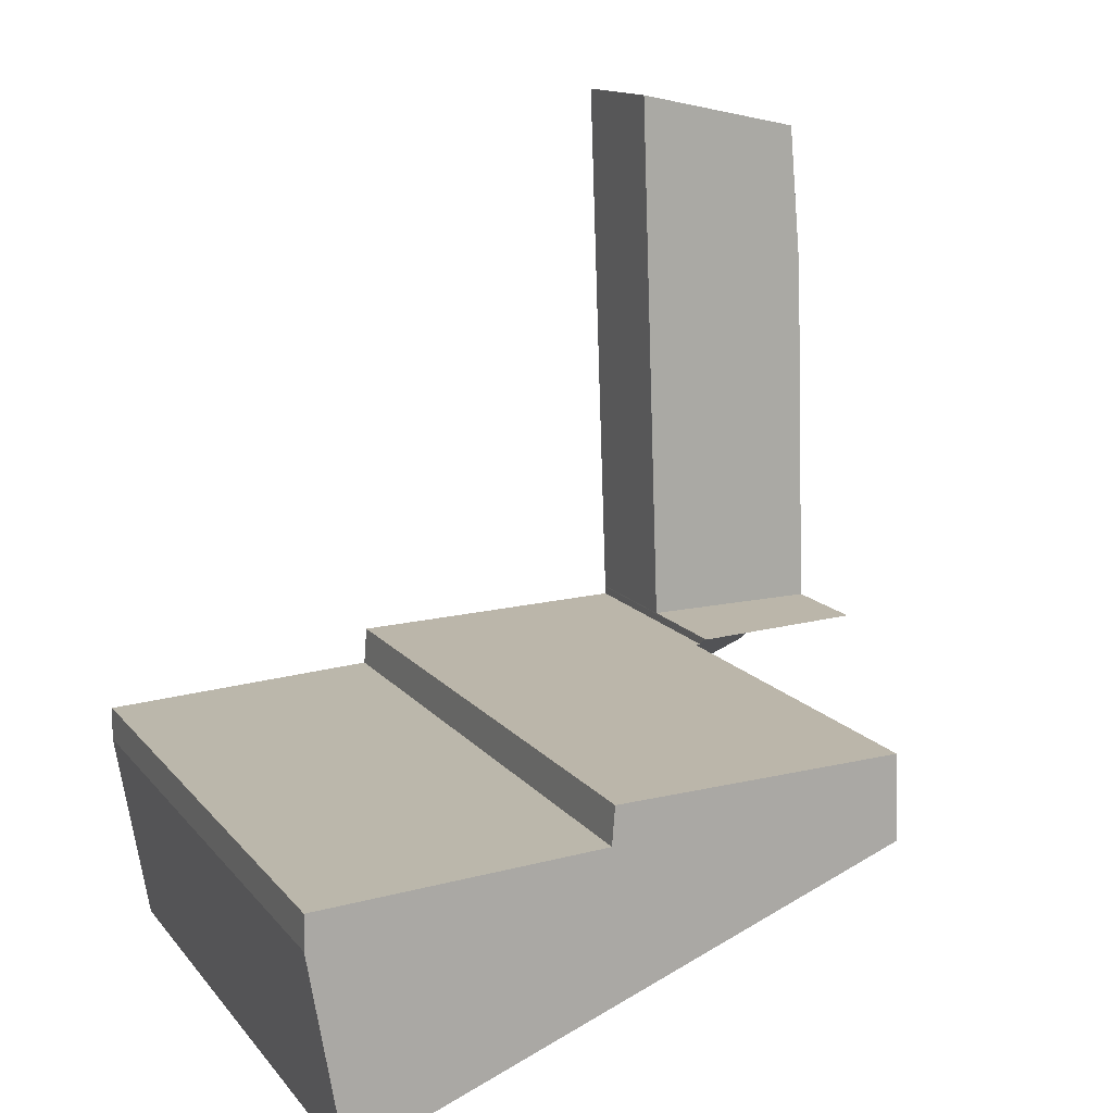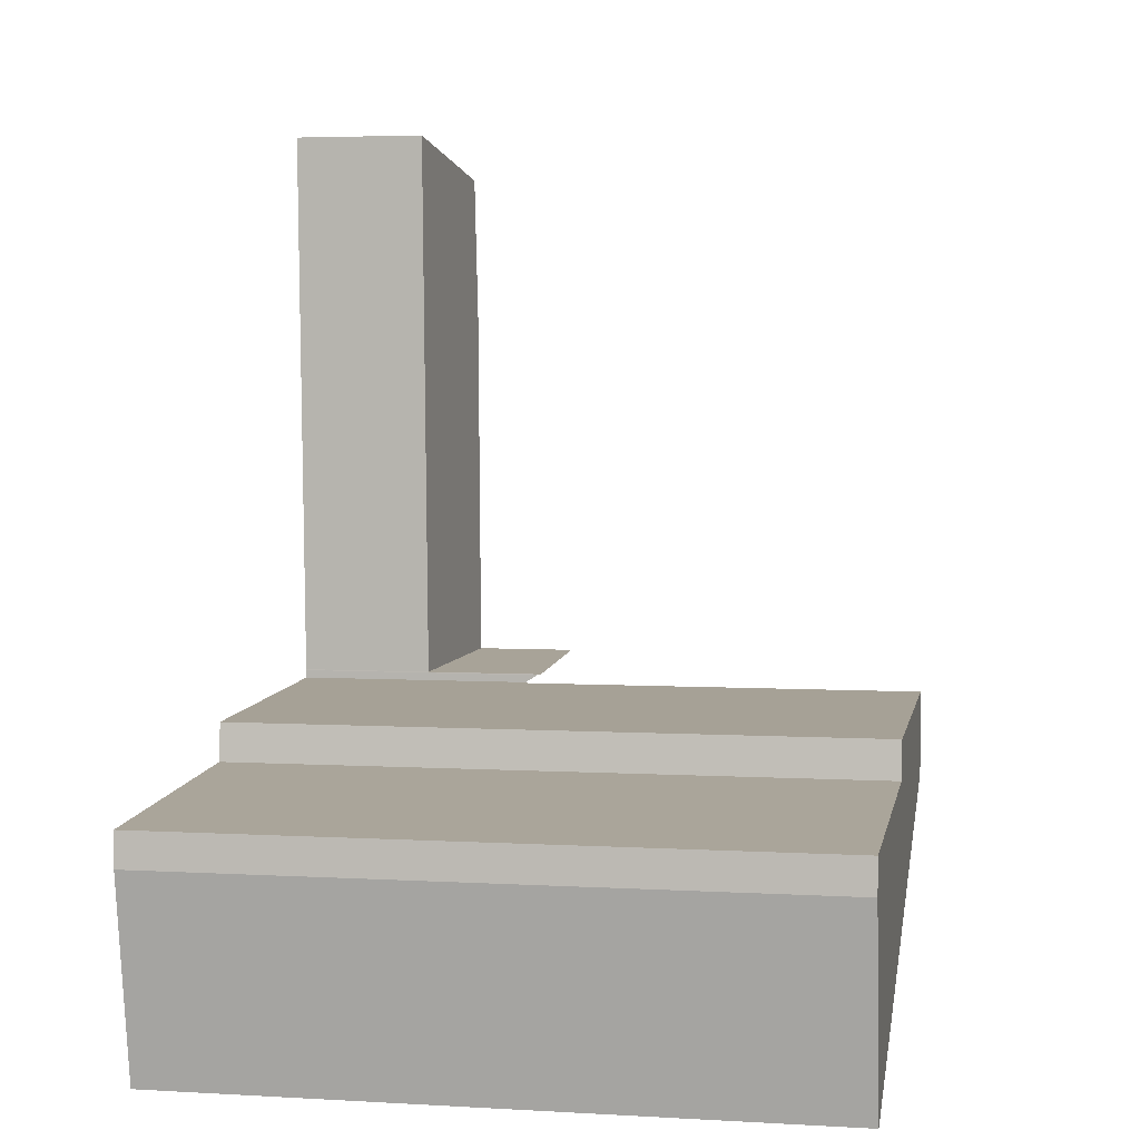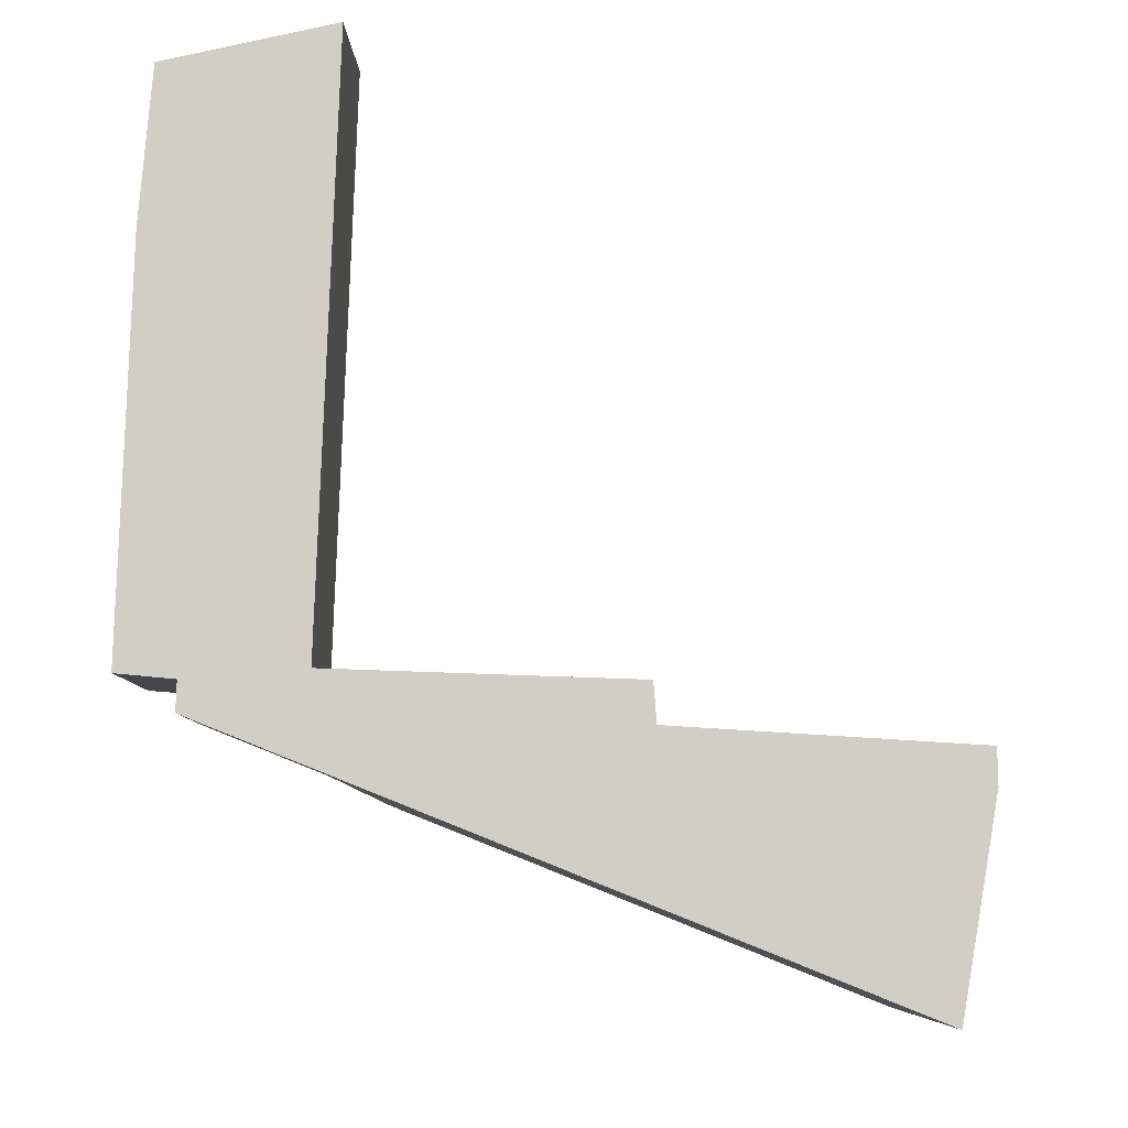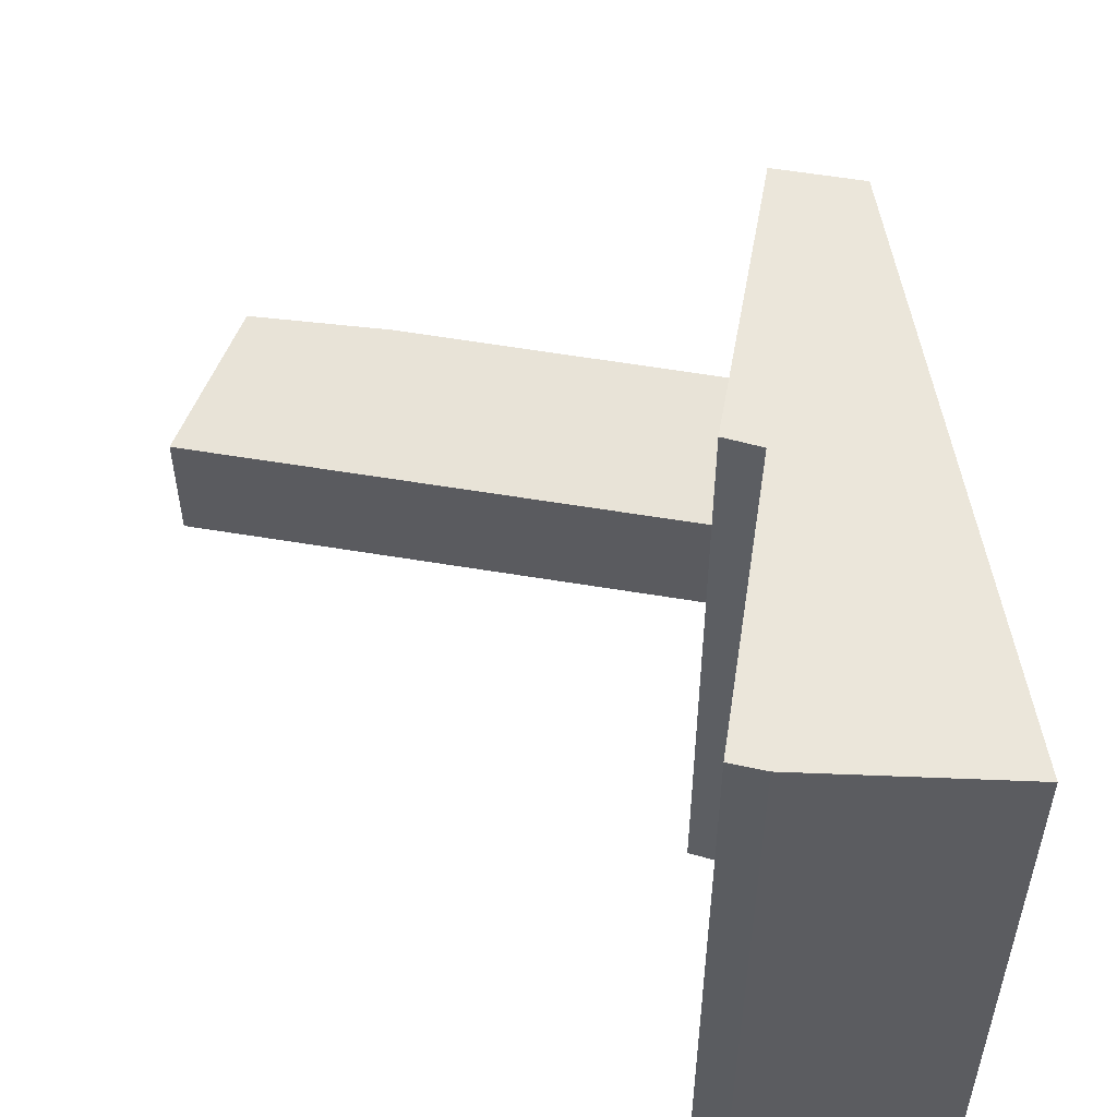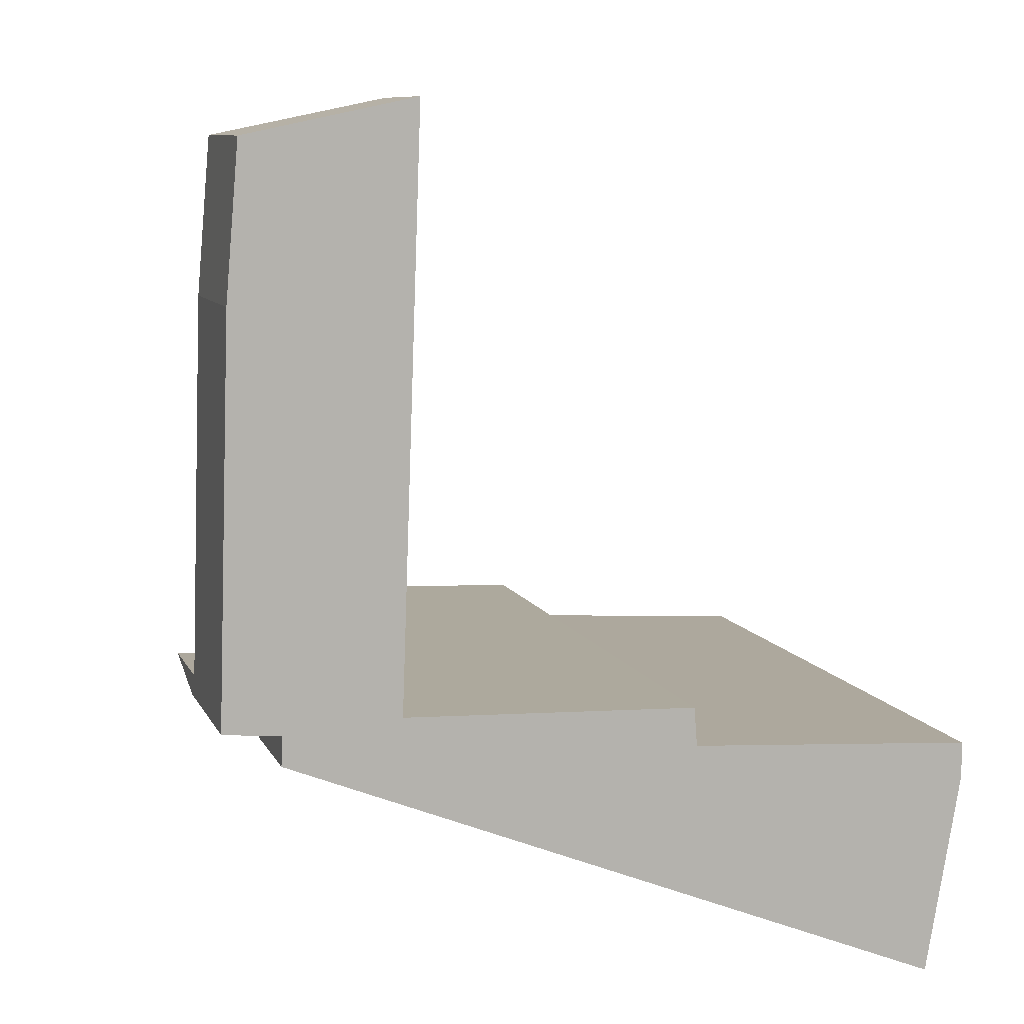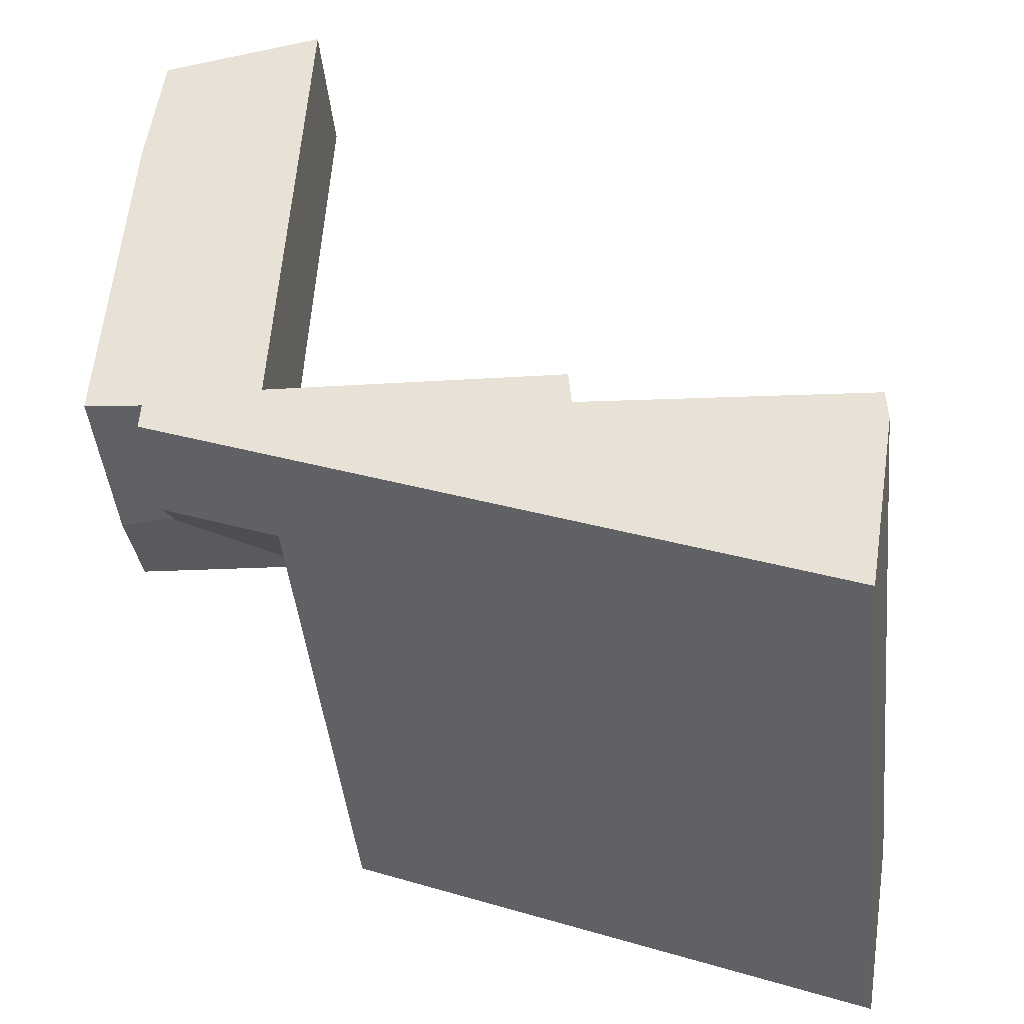
<metadata>
{"format":"obj","ext":"obj","renderer":"f3d","projection":"perspective","resolution":1024,"background":"white","views":[{"elev":13.4,"azim":156.4,"up":"+Z"},{"elev":4.1,"azim":100.9,"up":"+Z"},{"elev":-8.0,"azim":1.9,"up":"+Z"},{"elev":54.8,"azim":102.2,"up":"+Y"},{"elev":9.2,"azim":-16.7,"up":"+Z"},{"elev":-44.2,"azim":5.9,"up":"+Z"}]}
</metadata>
<code>
v  3.354 2.639 0.249
v  0.493 2.987 10.58
v  3.747 2.639 11.26
v  0.243 3.003 7.635
v  0.013 3 0.418
v  0.243 -4.675e-16 7.635
v  0.013 -2.56e-17 0.418
v  0.493 -6.478e-16 10.58
v  3.747 -6.895e-16 11.26
v  3.354 -1.525e-17 0.249
v  3.354 4.939 0.229
v  0.013 5.021 0.418
v  3.354 5.021 0.249
v  1.016 3.029 -0.098
v  0 3.226 1.975e-16
v  3.389 2.203 -1.595
v  3.348 4.702 0.075
v  3.448 4.757 0.071
v  1.084 2.203 -0.671
v  1.103 3.069 -0.106
v  0 0 0
v  1.103 6.491e-18 -0.106
v  1.084 4.109e-17 -0.671
v  3.448 -4.348e-18 0.071
v  3.348 -4.592e-18 0.075
v  3.354 -1.402e-17 0.229
v  3.389 9.767e-17 -1.595
v  1.016 6.001e-18 -0.098
v  14.69 12.8 -1.92
v  9.097 12.8 -0.89
v  14.68 12.8 -1.247
v  3.448 12.8 0.071
v  9.04 12.8 -0.14
v  3.389 12.8 -1.595
v  14.02 12.8 -5.855
v  9.04 8.573e-18 -0.14
v  9.097 5.45e-17 -0.89
v  14.68 7.636e-17 -1.247
v  14.69 1.176e-16 -1.92
v  14.02 3.585e-16 -5.855
g defaultobject
f 1 2 3
f 2 1 4
f 4 1 5
f 5 6 4
f 6 5 7
f 6 2 4
f 2 6 8
f 8 3 2
f 3 8 9
f 9 1 3
f 1 9 10
f 1 7 5
f 7 1 10
f 6 9 8
f 9 6 10
f 10 6 7
f 11 12 13
f 12 11 14
f 12 14 15
f 16 17 18
f 19 20 16
f 17 14 11
f 14 17 20
f 20 17 16
f 15 7 12
f 7 15 21
f 19 22 20
f 22 19 23
f 7 13 12
f 13 7 10
f 17 24 18
f 24 17 25
f 10 11 13
f 11 10 26
f 26 17 11
f 17 26 25
f 24 16 18
f 16 24 27
f 27 19 16
f 19 27 23
f 22 14 20
f 14 21 15
f 21 14 22
f 21 22 28
f 24 23 27
f 23 24 25
f 23 25 26
f 23 26 10
f 23 10 22
f 22 10 7
f 22 7 28
f 28 7 21
f 29 30 31
f 30 32 33
f 32 30 34
f 34 30 29
f 34 29 35
f 27 32 34
f 32 27 24
f 24 33 32
f 33 24 36
f 37 31 30
f 31 37 38
f 36 30 33
f 30 36 37
f 38 29 31
f 29 38 39
f 39 35 29
f 35 39 40
f 40 34 35
f 34 40 27
f 40 24 27
f 24 40 37
f 24 37 36
f 37 40 38
f 38 40 39

</code>
